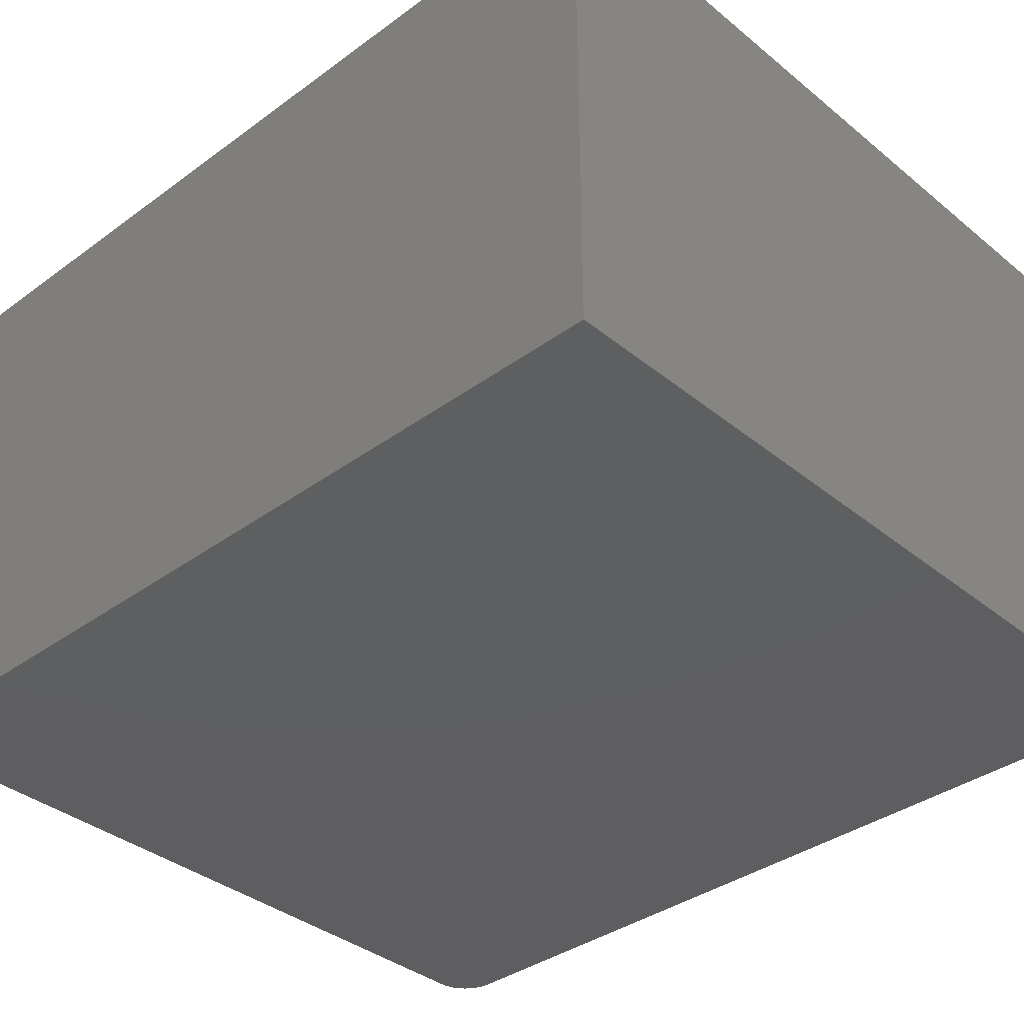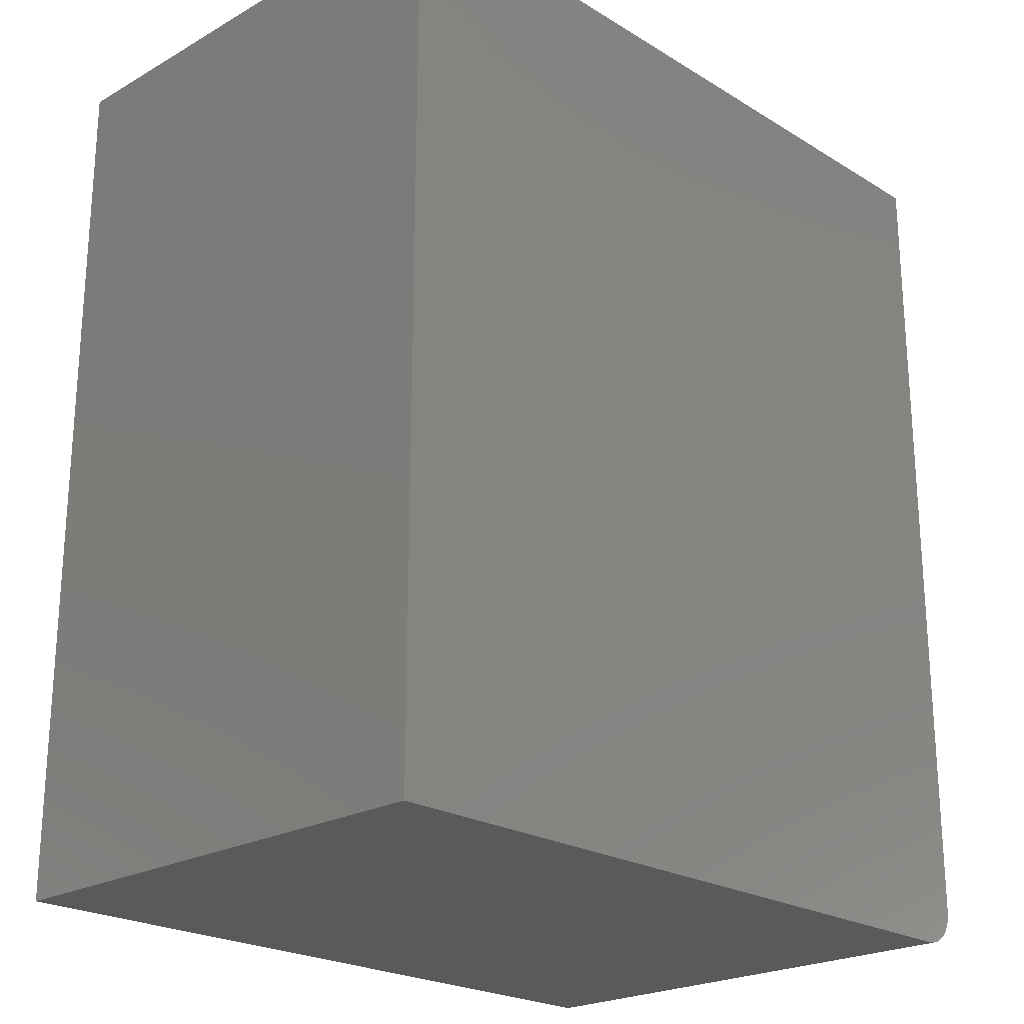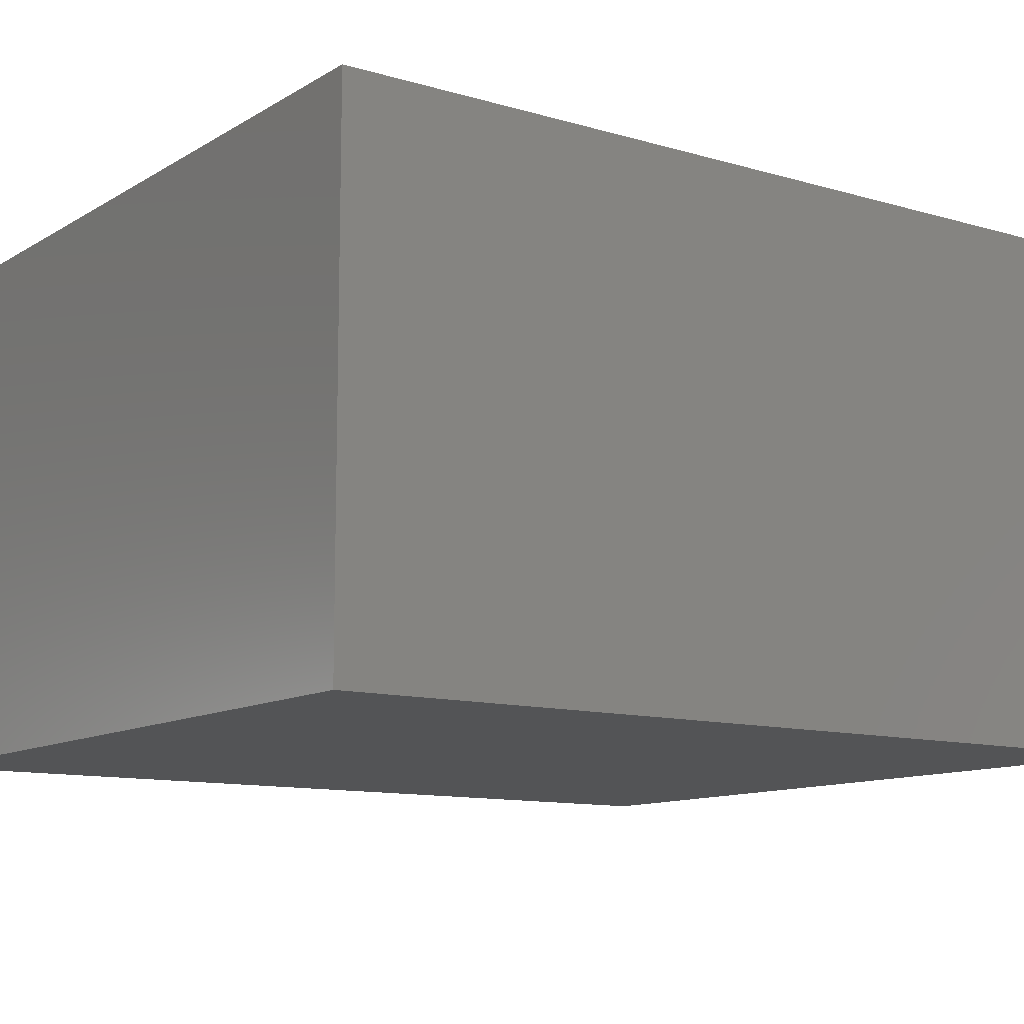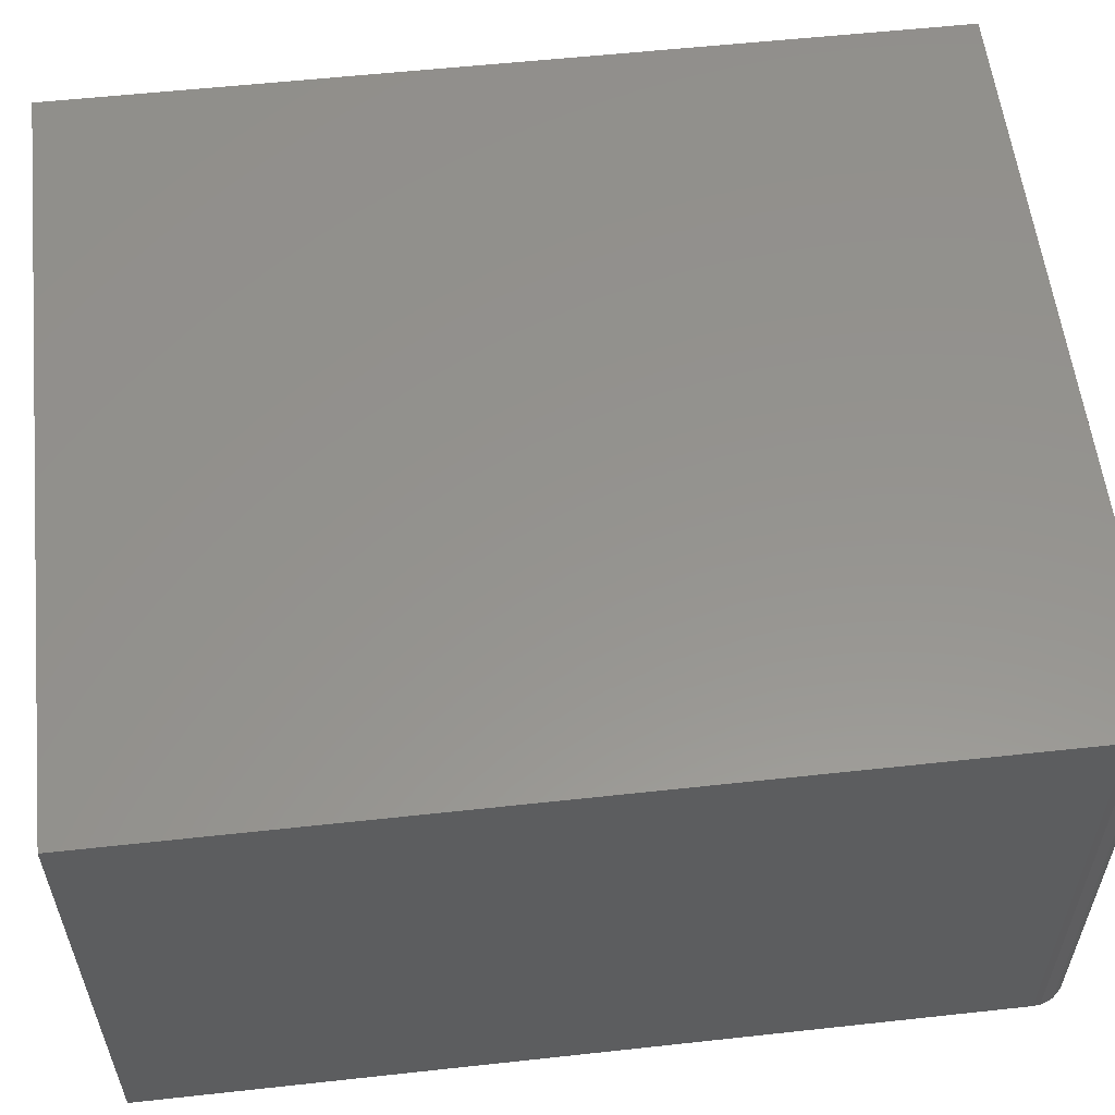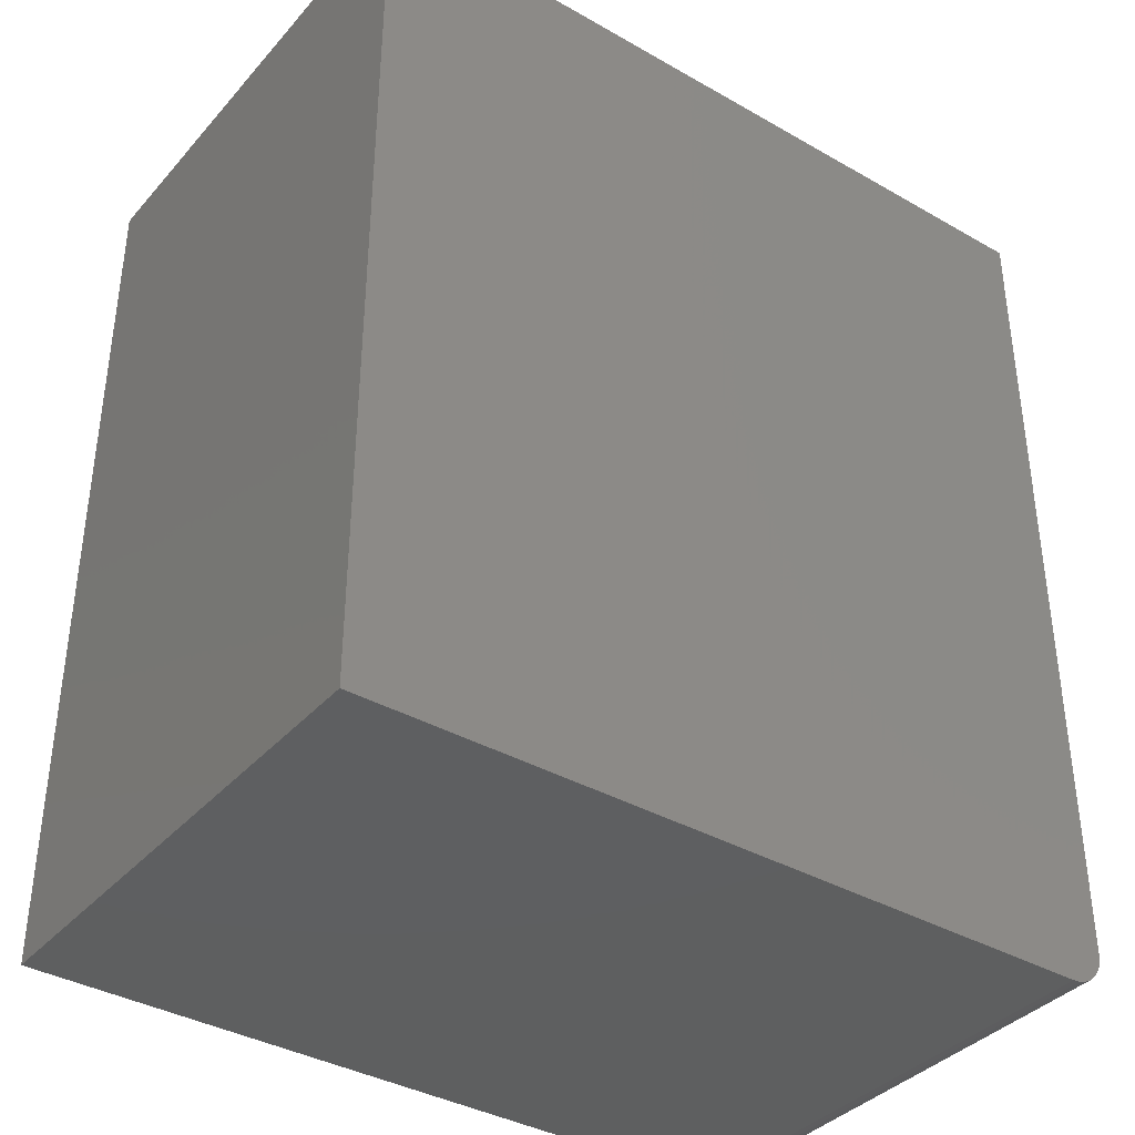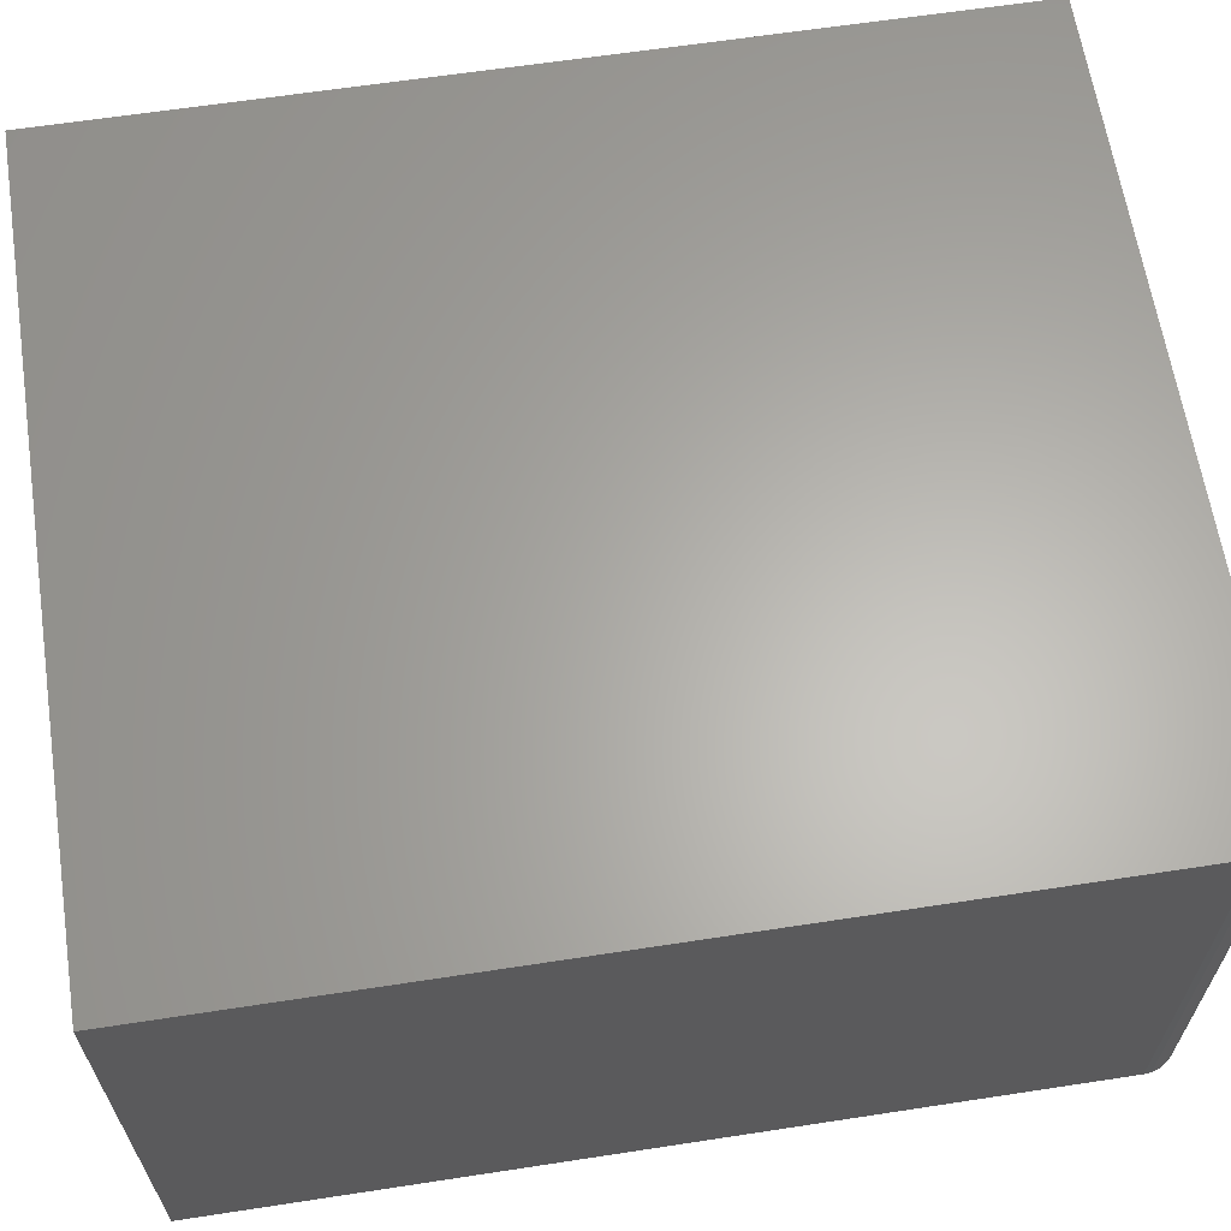
<metadata>
{"format":"stl","ext":"stl","renderer":"f3d","projection":"perspective","resolution":1024,"background":"white","views":[{"elev":-36.6,"azim":-46.5,"up":"+Y"},{"elev":-22.7,"azim":-46.0,"up":"+Z"},{"elev":-11.3,"azim":-125.4,"up":"+Y"},{"elev":56.8,"azim":83.5,"up":"+Y"},{"elev":-37.6,"azim":-36.1,"up":"+Z"},{"elev":63.5,"azim":81.2,"up":"+Y"}]}
</metadata>
<code>
# stl→obj: 24 verts, 44 faces
v -0.3281 -0.2109 0
v -0.3281 0.2174 0
v 0.2969 -0.2109 0
v 0.2969 0.2174 0
v 0.3142 0.2174 0.005267
v 0.3257 0.2174 0.01929
v 0.3229 0.2174 0.01389
v 0.319 0.2174 0.009153
v -0.3281 0.2174 0.75
v 0.3281 0.2174 0.75
v 0.3281 0.2174 0.03125
v 0.3275 0.2174 0.02515
v 0.3088 0.2174 0.002379
v 0.303 0.2174 0.0006005
v 0.3281 -0.2109 0.03125
v 0.3281 -0.2109 0.75
v 0.3088 -0.2109 0.002379
v 0.303 -0.2109 0.0006005
v 0.3229 -0.2109 0.01389
v 0.3257 -0.2109 0.01929
v 0.3142 -0.2109 0.005267
v 0.319 -0.2109 0.009153
v -0.3281 -0.2109 0.75
v 0.3275 -0.2109 0.02515
f 1 2 3
f 3 2 4
f 5 6 7
f 5 7 8
f 9 10 11
f 9 11 12
f 9 12 2
f 12 6 5
f 12 5 13
f 12 13 14
f 12 14 4
f 12 4 2
f 15 11 16
f 16 11 10
f 3 17 1
f 3 18 17
f 19 20 21
f 21 22 19
f 23 1 24
f 23 24 15
f 23 15 16
f 24 1 17
f 24 17 21
f 24 21 20
f 3 4 18
f 18 4 14
f 18 14 17
f 17 14 13
f 17 13 21
f 21 13 5
f 21 5 22
f 22 5 8
f 22 8 19
f 19 8 7
f 19 7 20
f 20 7 6
f 20 6 24
f 24 6 12
f 24 12 15
f 15 12 11
f 23 16 9
f 9 16 10
f 2 1 9
f 9 1 23

</code>
